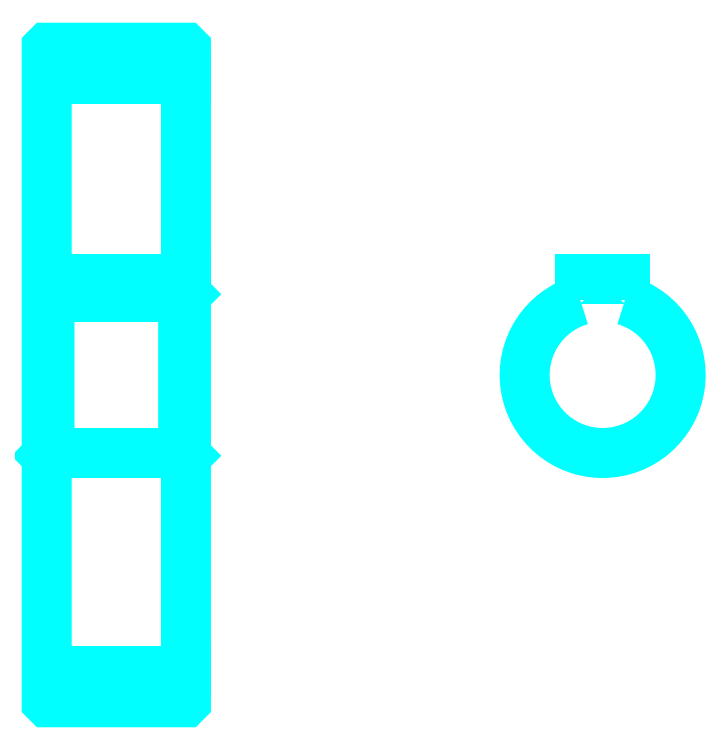
<metadata>
{"format":"dxf","ext":"dxf","renderer":"ezdxf+matplotlib","layout":"modelspace","background":"white","min_lineweight":24,"dpi":150}
</metadata>
<code>
0
SECTION
2
ENTITIES
0
LINE
8
0
10
108.6
20
154.3
30
0
11
133.6
21
154.3
31
0
0
LINE
8
0
10
108.6
20
48.03
30
0
11
133.6
21
48.03
31
0
0
LINE
8
0
10
133.6
20
115.7
30
0
11
133.1
21
115.2
31
0
0
LINE
8
0
10
133.6
20
86.66
30
0
11
133.1
21
87.16
31
0
0
LINE
8
0
10
108.6
20
86.66
30
0
11
109.1
21
87.16
31
0
0
POLYLINE
8
0
66
1
10
0
20
0
30
0
70
2
0
VERTEX
8
0
10
108.6
20
86.66
30
0
70
0
0
VERTEX
8
0
10
108.6
20
42.51
30
0
70
0
0
VERTEX
8
0
10
108.7
20
42.41
30
0
70
0
0
VERTEX
8
0
10
133.5
20
42.41
30
0
70
0
0
VERTEX
8
0
10
133.6
20
42.51
30
0
70
0
0
VERTEX
8
0
10
133.6
20
159.8
30
0
70
0
0
VERTEX
8
0
10
133.5
20
159.9
30
0
70
0
0
VERTEX
8
0
10
108.7
20
159.9
30
0
70
0
0
VERTEX
8
0
10
108.6
20
159.8
30
0
70
0
0
VERTEX
8
0
10
108.6
20
86.66
30
0
70
0
0
SEQEND
8
0
0
POLYLINE
8
0
66
1
10
0
20
0
30
0
70
2
0
VERTEX
8
0
10
108.6
20
115.7
30
0
70
0
0
VERTEX
8
0
10
109.1
20
115.2
30
0
70
0
0
VERTEX
8
0
10
109.1
20
87.16
30
0
70
0
0
VERTEX
8
0
10
133.1
20
87.16
30
0
70
0
0
VERTEX
8
0
10
133.1
20
115.2
30
0
70
0
0
VERTEX
8
0
10
109.1
20
115.2
30
0
70
0
0
SEQEND
8
0
0
ARC
8
0
10
208.4
20
101.2
30
0
40
14
50
106.6
51
73.4
0
POLYLINE
8
0
66
1
10
0
20
0
30
0
70
2
0
VERTEX
8
0
10
212.4
20
114.6
30
0
70
0
0
VERTEX
8
0
10
212.4
20
118.5
30
0
70
0
0
VERTEX
8
0
10
204.4
20
118.5
30
0
70
0
0
VERTEX
8
0
10
204.4
20
114.6
30
0
70
0
0
SEQEND
8
0
0
LINE
8
0
10
108.6
20
118.5
30
0
11
133.6
21
118.5
31
0
0
ENDSEC
0
EOF

</code>
